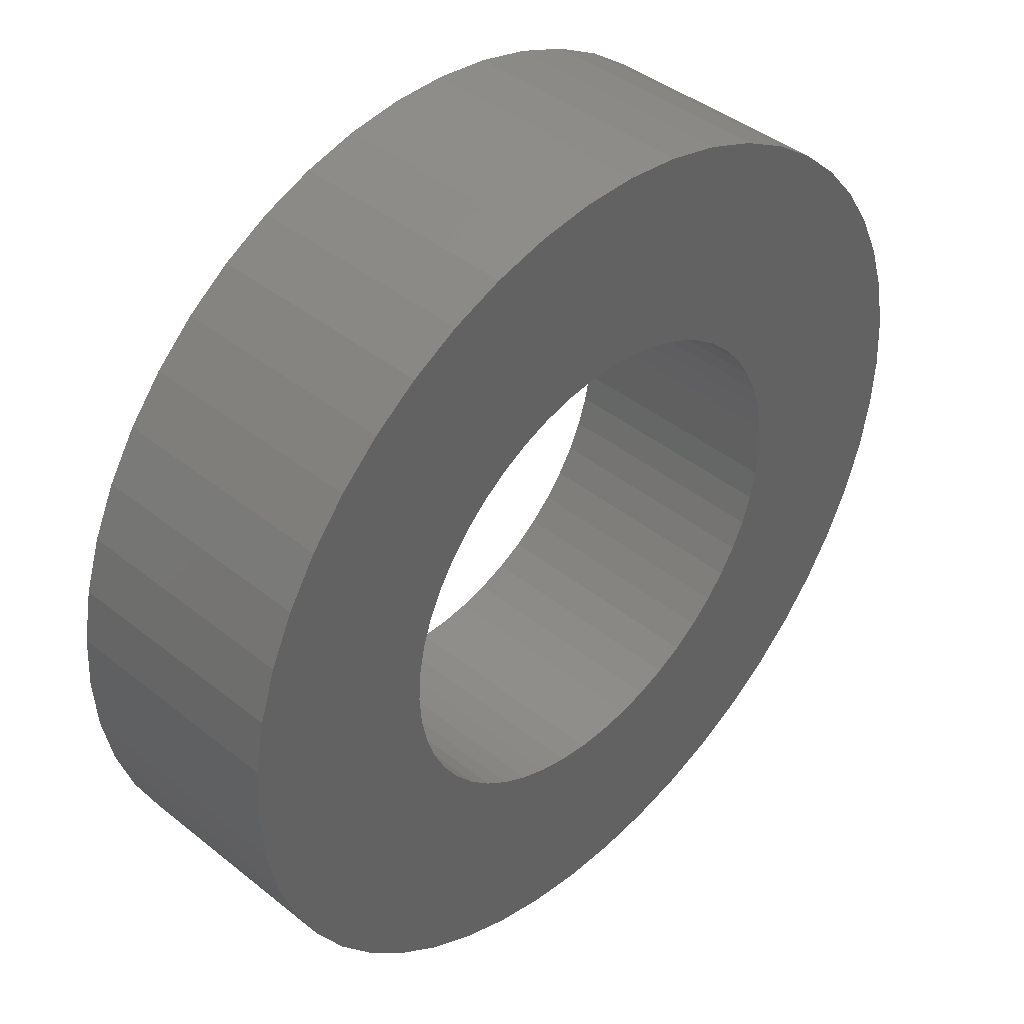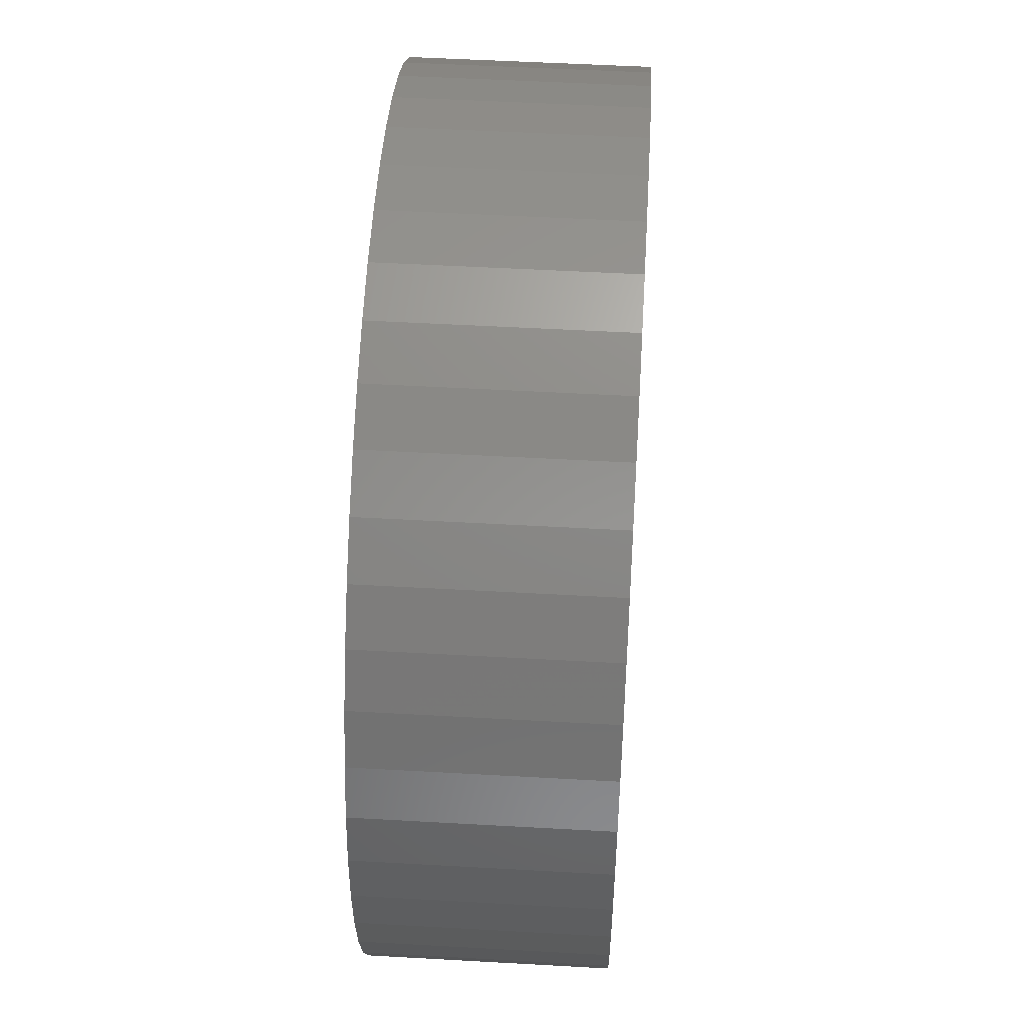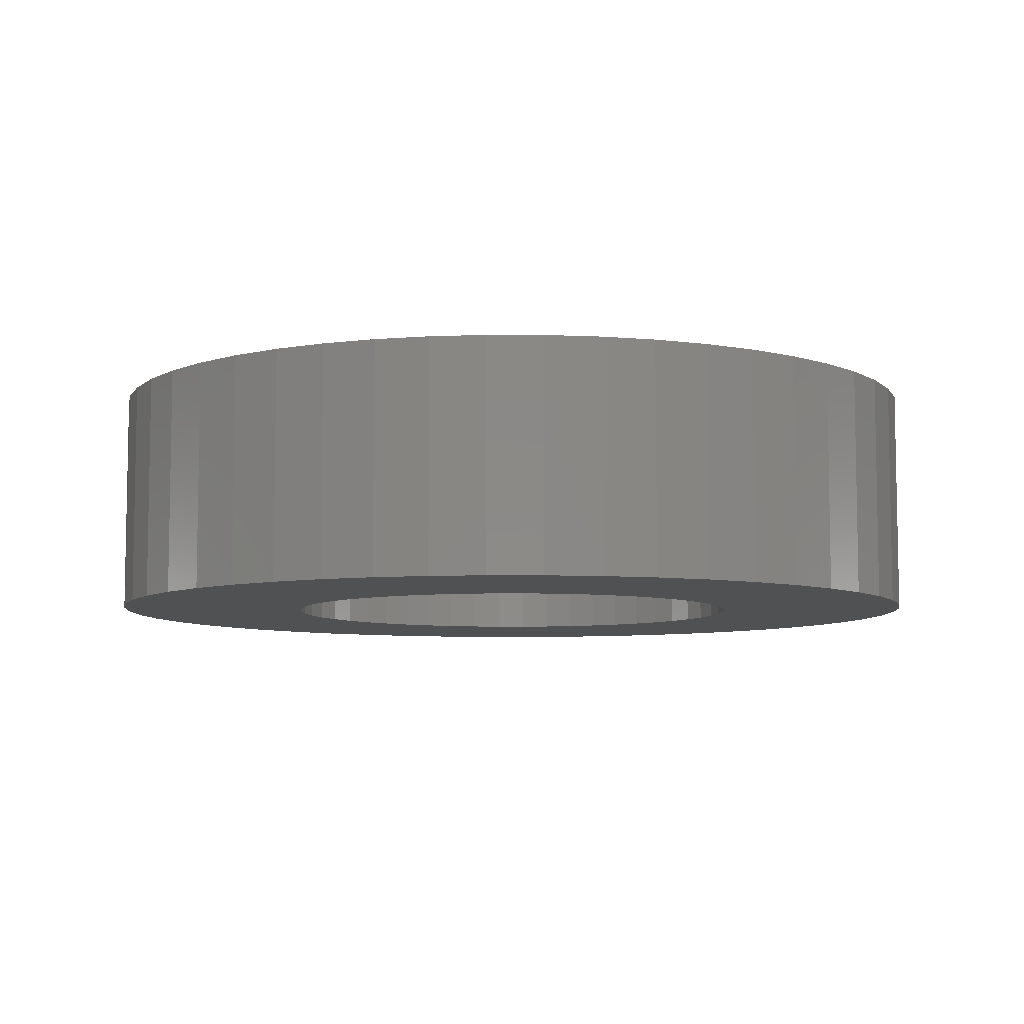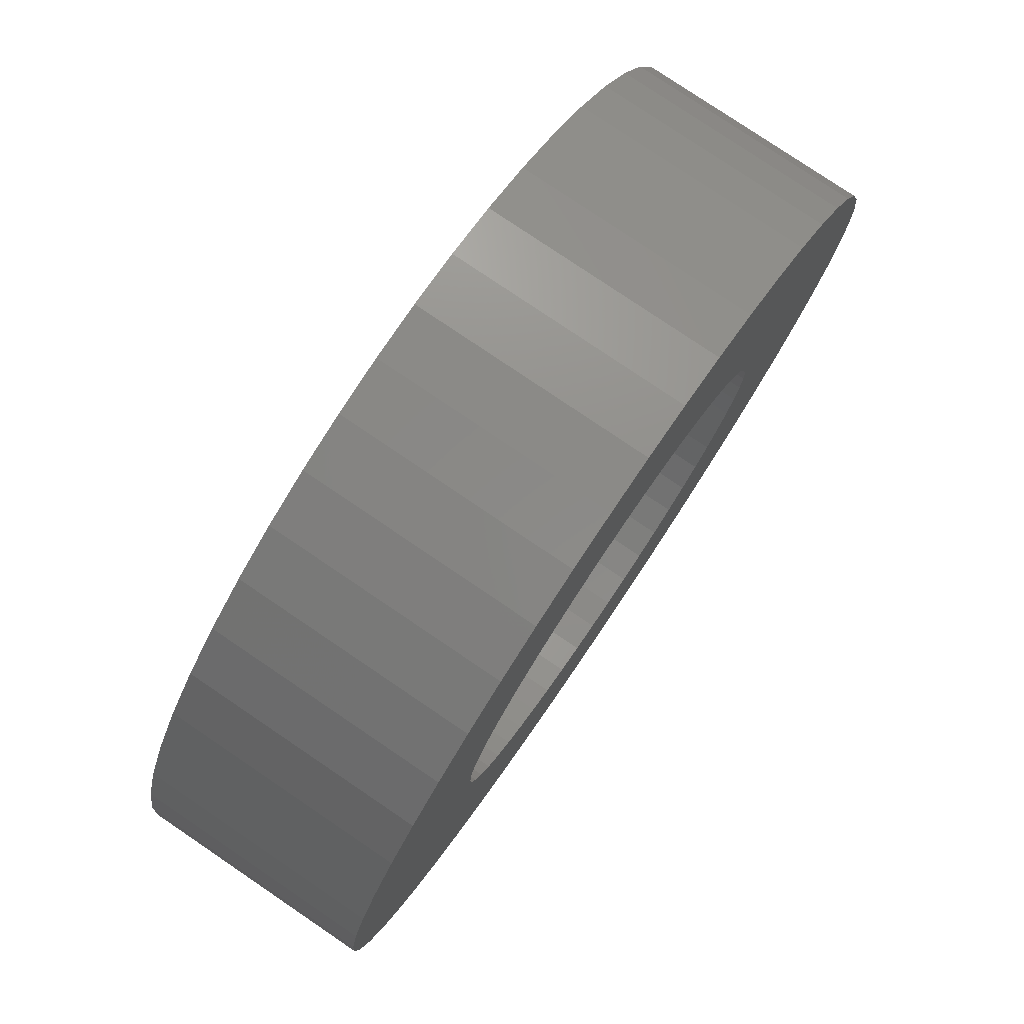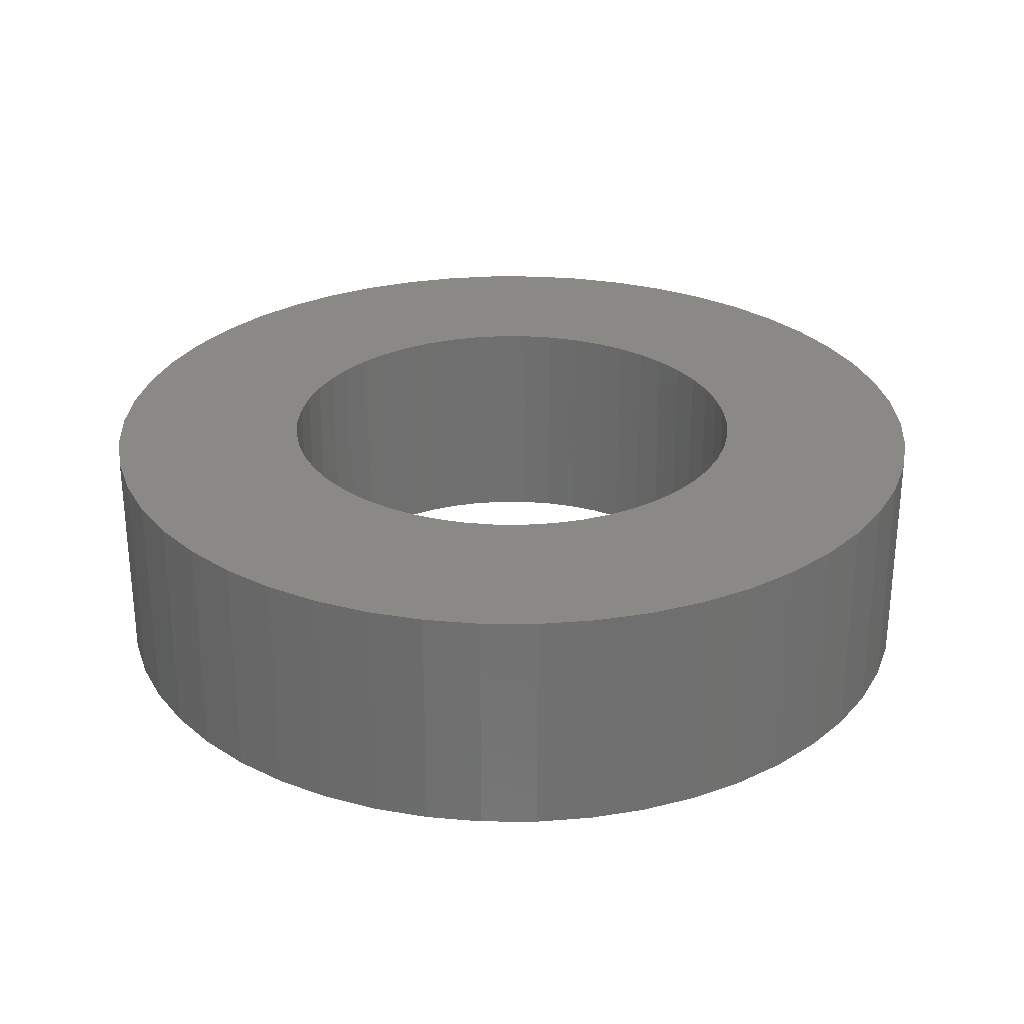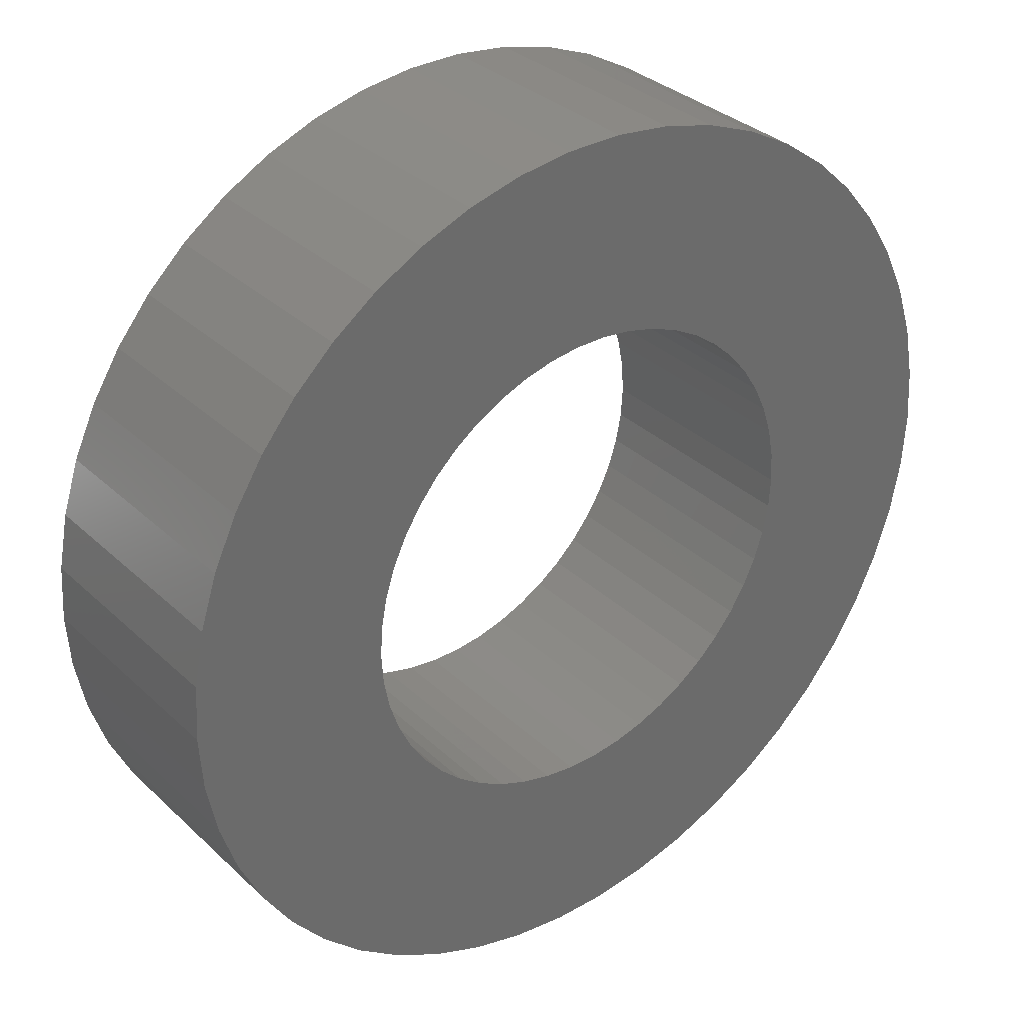
<metadata>
{"format":"stl","ext":"stl","renderer":"f3d","projection":"perspective","resolution":1024,"background":"white","views":[{"elev":42.1,"azim":-46.2,"up":"+Y"},{"elev":51.7,"azim":93.5,"up":"+Y"},{"elev":-7.2,"azim":-36.4,"up":"+Z"},{"elev":78.8,"azim":124.1,"up":"+Y"},{"elev":28.3,"azim":108.4,"up":"+Z"},{"elev":33.0,"azim":-38.3,"up":"+Y"}]}
</metadata>
<code>
# stl→obj: 200 verts, 400 faces
v 9.5 0 2.5
v 9.425 1.191 -2.5
v 9.425 1.191 2.5
v 9.5 0 -2.5
v -9.5 0 -2.5
v -9.425 1.191 2.5
v -9.425 1.191 -2.5
v -9.5 0 2.5
v 0.5965 9.481 -2.5
v -0.5965 9.481 2.5
v 0.5965 9.481 2.5
v -0.5965 9.481 -2.5
v -0.5965 -9.481 -2.5
v 0.5965 -9.481 2.5
v -0.5965 -9.481 2.5
v 0.5965 -9.481 -2.5
v 6.925 6.503 -2.5
v 6.056 7.32 2.5
v 6.925 6.503 2.5
v 6.056 7.32 -2.5
v -6.056 7.32 -2.5
v -6.925 6.503 2.5
v -6.056 7.32 2.5
v -6.925 6.503 -2.5
v -2.936 9.035 -2.5
v -4.045 8.596 2.5
v -2.936 9.035 2.5
v -4.045 8.596 -2.5
v 8.833 3.497 2.5
v 8.325 4.577 -2.5
v 8.325 4.577 2.5
v 8.833 3.497 -2.5
v 9.202 2.363 -2.5
v 9.202 2.363 2.5
v 7.686 5.584 -2.5
v 7.686 5.584 2.5
v 4.045 8.596 -2.5
v 2.936 9.035 2.5
v 4.045 8.596 2.5
v 2.936 9.035 -2.5
v 5.09 8.021 -2.5
v 5.09 8.021 2.5
v -8.833 3.497 -2.5
v -8.325 4.577 2.5
v -8.325 4.577 -2.5
v -8.833 3.497 2.5
v -7.686 5.584 -2.5
v -7.686 5.584 2.5
v -9.202 2.363 -2.5
v -9.202 2.363 2.5
v -1.78 9.332 -2.5
v -1.78 9.332 2.5
v 1.78 9.332 2.5
v 1.78 9.332 -2.5
v 5.25 0 2.5
v 5.209 0.658 2.5
v 9.425 -1.191 2.5
v 5.085 1.306 2.5
v 5.209 -0.658 2.5
v 4.881 1.933 2.5
v 9.202 -2.363 2.5
v 4.601 2.529 2.5
v 5.085 -1.306 2.5
v 4.247 3.086 2.5
v 8.833 -3.497 2.5
v 3.827 3.594 2.5
v 4.881 -1.933 2.5
v 8.325 -4.577 2.5
v 3.346 4.045 2.5
v 2.813 4.433 2.5
v 2.235 4.75 2.5
v 1.622 4.993 2.5
v 0.9838 5.157 2.5
v 0.3296 5.24 2.5
v -0.3296 5.24 2.5
v -0.9838 5.157 2.5
v -1.622 4.993 2.5
v -2.235 4.75 2.5
v -2.813 4.433 2.5
v -5.09 8.021 2.5
v -3.346 4.045 2.5
v -3.827 3.594 2.5
v -4.247 3.086 2.5
v -4.601 2.529 2.5
v -4.881 1.933 2.5
v 4.601 -2.529 2.5
v 7.686 -5.584 2.5
v 4.247 -3.086 2.5
v 6.925 -6.503 2.5
v 3.827 -3.594 2.5
v 6.056 -7.32 2.5
v 3.346 -4.045 2.5
v 5.09 -8.021 2.5
v 2.813 -4.433 2.5
v 4.045 -8.596 2.5
v 2.235 -4.75 2.5
v 2.936 -9.035 2.5
v 1.622 -4.993 2.5
v 1.78 -9.332 2.5
v 0.9838 -5.157 2.5
v 0.3296 -5.24 2.5
v -0.3296 -5.24 2.5
v -0.9838 -5.157 2.5
v -1.78 -9.332 2.5
v -1.622 -4.993 2.5
v -2.936 -9.035 2.5
v -2.235 -4.75 2.5
v -4.045 -8.596 2.5
v -2.813 -4.433 2.5
v -5.09 -8.021 2.5
v -3.346 -4.045 2.5
v -6.056 -7.32 2.5
v -3.827 -3.594 2.5
v -6.925 -6.503 2.5
v -4.247 -3.086 2.5
v -7.686 -5.584 2.5
v -4.601 -2.529 2.5
v -8.325 -4.577 2.5
v -4.881 -1.933 2.5
v -8.833 -3.497 2.5
v -5.085 -1.306 2.5
v -9.202 -2.363 2.5
v -5.209 -0.658 2.5
v -9.425 -1.191 2.5
v -5.25 0 2.5
v -5.085 1.306 2.5
v -5.209 0.658 2.5
v -5.09 8.021 -2.5
v 9.425 -1.191 -2.5
v 7.686 -5.584 -2.5
v 6.925 -6.503 -2.5
v 9.202 -2.363 -2.5
v 8.833 -3.497 -2.5
v -8.325 -4.577 -2.5
v -8.833 -3.497 -2.5
v 5.25 0 -2.5
v 5.209 -0.658 -2.5
v 5.085 -1.306 -2.5
v 5.209 0.658 -2.5
v 4.881 -1.933 -2.5
v 8.325 -4.577 -2.5
v 4.601 -2.529 -2.5
v 5.085 1.306 -2.5
v 4.247 -3.086 -2.5
v 3.827 -3.594 -2.5
v 6.056 -7.32 -2.5
v 4.881 1.933 -2.5
v 3.346 -4.045 -2.5
v 5.09 -8.021 -2.5
v 2.813 -4.433 -2.5
v 4.045 -8.596 -2.5
v 2.235 -4.75 -2.5
v 2.936 -9.035 -2.5
v 1.622 -4.993 -2.5
v 1.78 -9.332 -2.5
v 0.9838 -5.157 -2.5
v 0.3296 -5.24 -2.5
v -0.3296 -5.24 -2.5
v -0.9838 -5.157 -2.5
v -1.78 -9.332 -2.5
v -1.622 -4.993 -2.5
v -2.936 -9.035 -2.5
v -2.235 -4.75 -2.5
v -4.045 -8.596 -2.5
v -2.813 -4.433 -2.5
v -5.09 -8.021 -2.5
v -3.346 -4.045 -2.5
v -6.056 -7.32 -2.5
v -3.827 -3.594 -2.5
v -6.925 -6.503 -2.5
v -4.247 -3.086 -2.5
v -7.686 -5.584 -2.5
v -4.601 -2.529 -2.5
v -4.881 -1.933 -2.5
v 4.601 2.529 -2.5
v 4.247 3.086 -2.5
v 3.827 3.594 -2.5
v 3.346 4.045 -2.5
v 2.813 4.433 -2.5
v 2.235 4.75 -2.5
v 1.622 4.993 -2.5
v 0.9838 5.157 -2.5
v 0.3296 5.24 -2.5
v -0.3296 5.24 -2.5
v -0.9838 5.157 -2.5
v -1.622 4.993 -2.5
v -2.235 4.75 -2.5
v -2.813 4.433 -2.5
v -3.346 4.045 -2.5
v -3.827 3.594 -2.5
v -4.247 3.086 -2.5
v -4.601 2.529 -2.5
v -4.881 1.933 -2.5
v -5.085 1.306 -2.5
v -5.209 0.658 -2.5
v -5.25 0 -2.5
v -5.085 -1.306 -2.5
v -9.202 -2.363 -2.5
v -5.209 -0.658 -2.5
v -9.425 -1.191 -2.5
f 1 2 3
f 2 1 4
f 5 6 7
f 6 5 8
f 9 10 11
f 10 9 12
f 13 14 15
f 14 13 16
f 17 18 19
f 18 17 20
f 21 22 23
f 22 21 24
f 25 26 27
f 26 25 28
f 29 30 31
f 30 29 32
f 3 33 34
f 33 3 2
f 31 35 36
f 35 31 30
f 37 38 39
f 38 37 40
f 41 39 42
f 39 41 37
f 43 44 45
f 44 43 46
f 47 22 24
f 22 47 48
f 49 46 43
f 46 49 50
f 51 27 52
f 27 51 25
f 34 32 29
f 32 34 33
f 36 17 19
f 17 36 35
f 40 53 38
f 53 40 54
f 54 11 53
f 11 54 9
f 20 42 18
f 42 20 41
f 45 48 47
f 48 45 44
f 7 50 49
f 50 7 6
f 55 1 3
f 56 3 34
f 1 55 57
f 58 34 29
f 59 57 55
f 60 29 31
f 57 59 61
f 62 31 36
f 63 61 59
f 64 36 19
f 61 63 65
f 66 19 18
f 67 65 63
f 65 67 68
f 3 56 55
f 69 18 42
f 34 58 56
f 29 60 58
f 31 62 60
f 36 64 62
f 70 42 39
f 19 66 64
f 18 69 66
f 71 39 38
f 42 70 69
f 39 71 70
f 72 38 53
f 38 72 71
f 53 73 72
f 11 73 53
f 11 74 73
f 11 75 74
f 10 75 11
f 10 76 75
f 52 76 10
f 76 52 77
f 27 77 52
f 77 27 78
f 26 78 27
f 78 26 79
f 80 79 26
f 79 80 81
f 23 81 80
f 81 23 82
f 22 82 23
f 82 22 83
f 48 83 22
f 83 48 84
f 44 84 48
f 84 44 85
f 86 68 67
f 68 86 87
f 88 87 86
f 87 88 89
f 90 89 88
f 89 90 91
f 92 91 90
f 91 92 93
f 94 93 92
f 93 94 95
f 96 95 94
f 95 96 97
f 98 97 96
f 97 98 99
f 100 99 98
f 100 14 99
f 101 14 100
f 102 14 101
f 102 15 14
f 103 15 102
f 104 103 105
f 103 104 15
f 106 105 107
f 108 107 109
f 105 106 104
f 110 109 111
f 112 111 113
f 107 108 106
f 114 113 115
f 116 115 117
f 118 117 119
f 120 119 121
f 109 110 108
f 122 121 123
f 124 123 125
f 46 85 44
f 111 112 110
f 85 46 126
f 113 114 112
f 50 126 46
f 115 116 114
f 126 50 127
f 117 118 116
f 6 127 50
f 119 120 118
f 127 6 125
f 121 122 120
f 8 125 6
f 123 124 122
f 125 8 124
f 28 80 26
f 80 28 128
f 128 23 80
f 23 128 21
f 12 52 10
f 52 12 51
f 57 4 1
f 4 57 129
f 89 130 87
f 130 89 131
f 65 132 61
f 132 65 133
f 61 129 57
f 129 61 132
f 134 120 135
f 120 134 118
f 136 4 129
f 137 129 132
f 4 136 2
f 138 132 133
f 139 2 136
f 140 133 141
f 2 139 33
f 142 141 130
f 143 33 139
f 144 130 131
f 33 143 32
f 145 131 146
f 147 32 143
f 32 147 30
f 129 137 136
f 148 146 149
f 132 138 137
f 133 140 138
f 141 142 140
f 130 144 142
f 150 149 151
f 131 145 144
f 146 148 145
f 152 151 153
f 149 150 148
f 151 152 150
f 154 153 155
f 153 154 152
f 155 156 154
f 16 156 155
f 16 157 156
f 16 158 157
f 13 158 16
f 13 159 158
f 160 159 13
f 159 160 161
f 162 161 160
f 161 162 163
f 164 163 162
f 163 164 165
f 166 165 164
f 165 166 167
f 168 167 166
f 167 168 169
f 170 169 168
f 169 170 171
f 172 171 170
f 171 172 173
f 134 173 172
f 173 134 174
f 175 30 147
f 30 175 35
f 176 35 175
f 35 176 17
f 177 17 176
f 17 177 20
f 178 20 177
f 20 178 41
f 179 41 178
f 41 179 37
f 180 37 179
f 37 180 40
f 181 40 180
f 40 181 54
f 182 54 181
f 182 9 54
f 183 9 182
f 184 9 183
f 184 12 9
f 185 12 184
f 51 185 186
f 185 51 12
f 25 186 187
f 28 187 188
f 186 25 51
f 128 188 189
f 21 189 190
f 187 28 25
f 24 190 191
f 47 191 192
f 45 192 193
f 43 193 194
f 188 128 28
f 49 194 195
f 7 195 196
f 135 174 134
f 189 21 128
f 174 135 197
f 190 24 21
f 198 197 135
f 191 47 24
f 197 198 199
f 192 45 47
f 200 199 198
f 193 43 45
f 199 200 196
f 194 49 43
f 5 196 200
f 195 7 49
f 196 5 7
f 151 93 95
f 93 151 149
f 146 89 91
f 89 146 131
f 87 141 68
f 141 87 130
f 135 122 198
f 122 135 120
f 153 95 97
f 95 153 151
f 155 97 99
f 97 155 153
f 16 99 14
f 99 16 155
f 68 133 65
f 133 68 141
f 160 15 104
f 15 160 13
f 164 106 108
f 106 164 162
f 162 104 106
f 104 162 160
f 170 116 172
f 116 170 114
f 170 112 114
f 112 170 168
f 198 124 200
f 124 198 122
f 200 8 5
f 8 200 124
f 149 91 93
f 91 149 146
f 172 118 134
f 118 172 116
f 166 108 110
f 108 166 164
f 168 110 112
f 110 168 166
f 136 56 139
f 56 136 55
f 125 195 127
f 195 125 196
f 184 74 75
f 74 184 183
f 157 102 101
f 102 157 158
f 178 66 69
f 66 178 177
f 190 81 82
f 81 190 189
f 187 77 78
f 77 187 186
f 147 62 175
f 62 147 60
f 139 58 143
f 58 139 56
f 181 71 72
f 71 181 180
f 180 70 71
f 70 180 179
f 85 192 84
f 192 85 193
f 84 191 83
f 191 84 192
f 188 78 79
f 78 188 187
f 186 76 77
f 76 186 185
f 140 63 138
f 63 140 67
f 156 101 100
f 101 156 157
f 143 60 147
f 60 143 58
f 176 66 177
f 66 176 64
f 175 64 176
f 64 175 62
f 182 72 73
f 72 182 181
f 183 73 74
f 73 183 182
f 179 69 70
f 69 179 178
f 83 190 82
f 190 83 191
f 127 194 126
f 194 127 195
f 185 75 76
f 75 185 184
f 137 55 136
f 55 137 59
f 138 59 137
f 59 138 63
f 163 109 107
f 109 163 165
f 117 174 119
f 174 117 173
f 150 96 94
f 96 150 152
f 152 98 96
f 98 152 154
f 126 193 85
f 193 126 194
f 189 79 81
f 79 189 188
f 142 67 140
f 67 142 86
f 165 111 109
f 111 165 167
f 123 196 125
f 196 123 199
f 121 199 123
f 199 121 197
f 119 197 121
f 197 119 174
f 148 94 92
f 94 148 150
f 154 100 98
f 100 154 156
f 144 86 142
f 86 144 88
f 145 88 144
f 88 145 90
f 158 103 102
f 103 158 159
f 167 113 111
f 113 167 169
f 113 171 115
f 171 113 169
f 115 173 117
f 173 115 171
f 145 92 90
f 92 145 148
f 159 105 103
f 105 159 161
f 161 107 105
f 107 161 163

</code>
